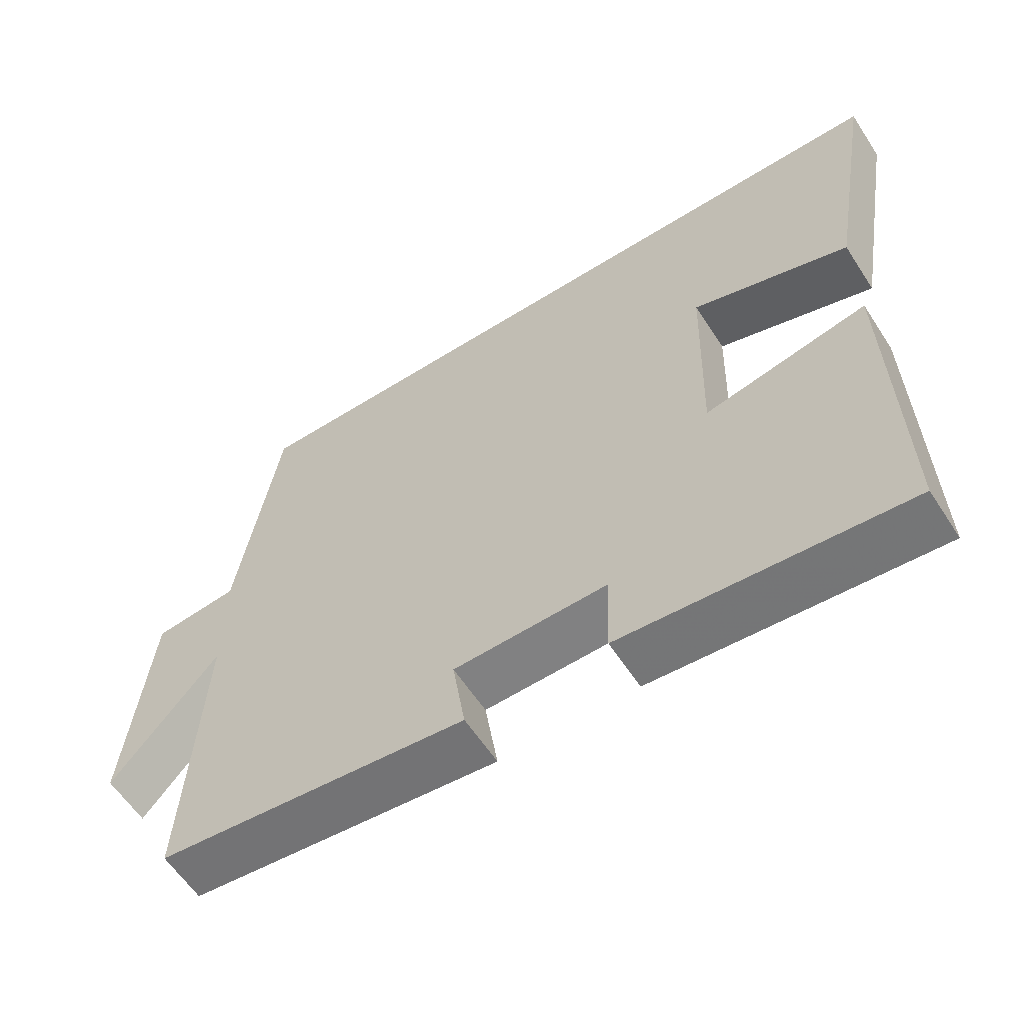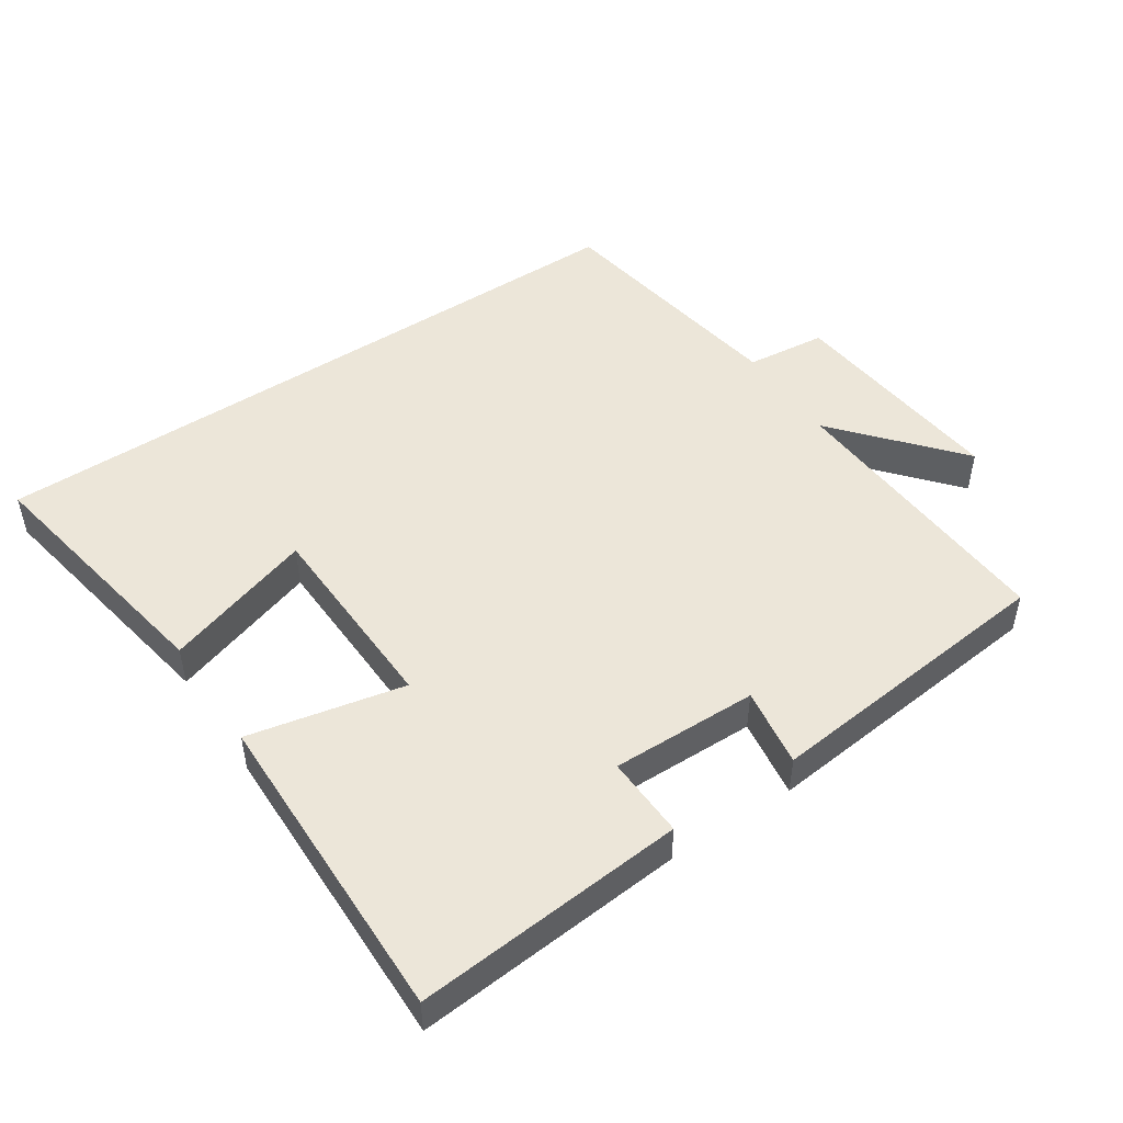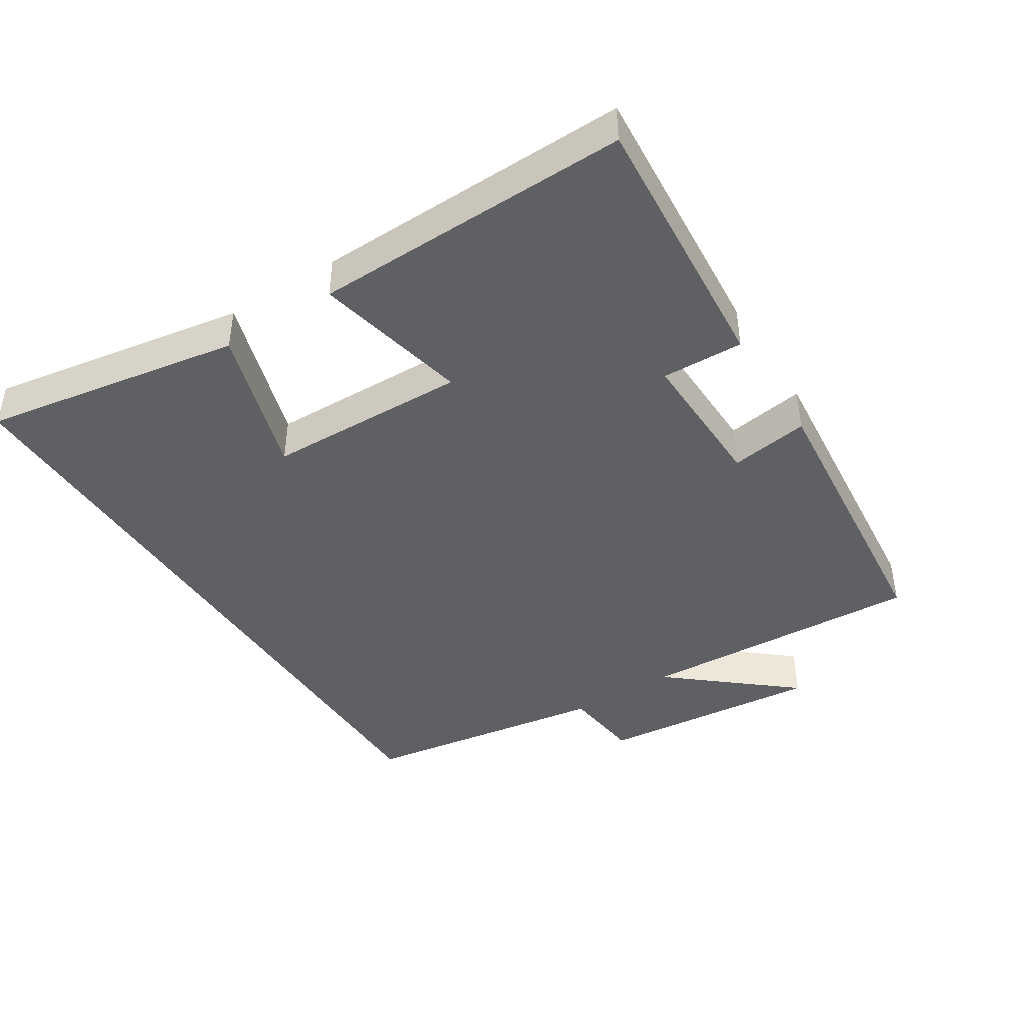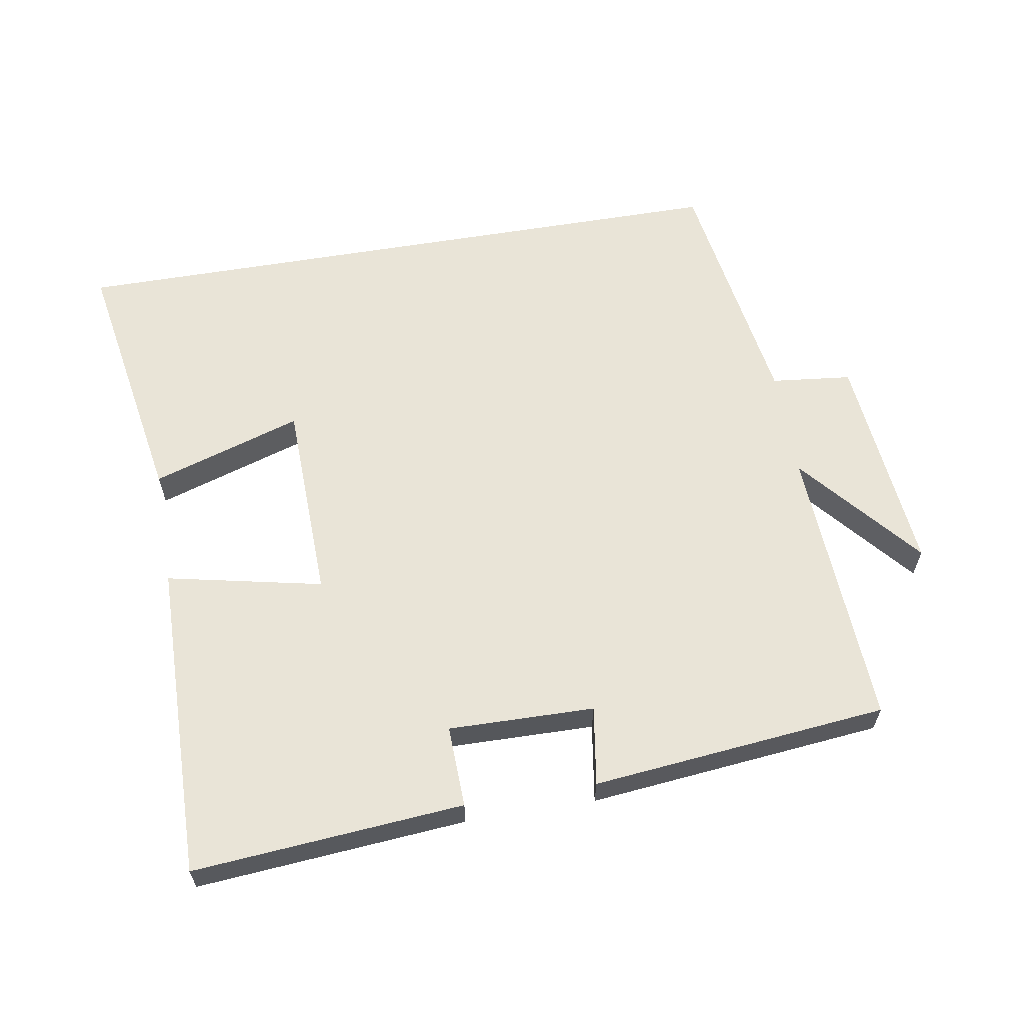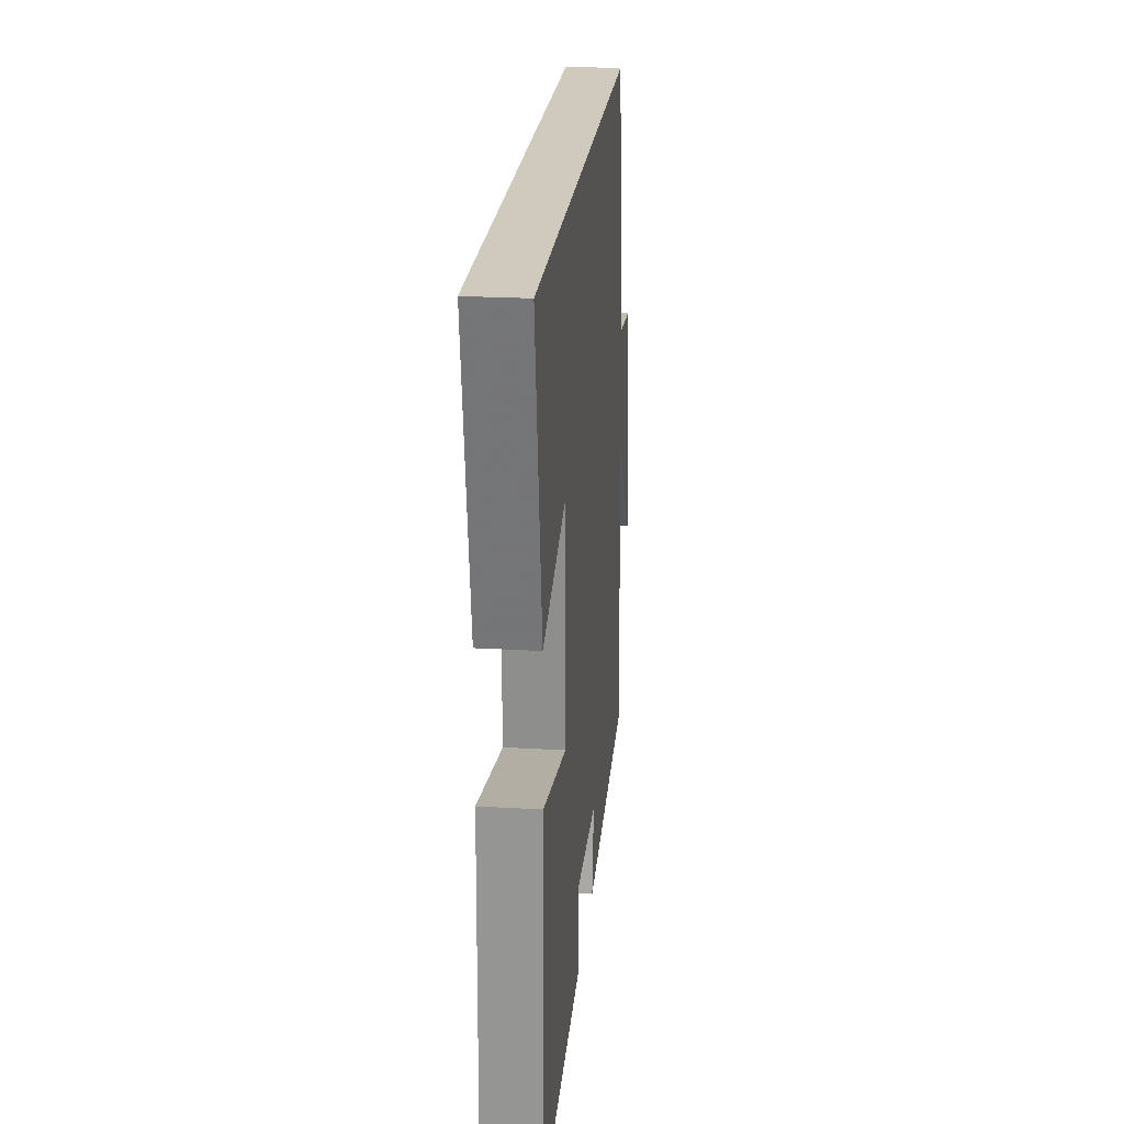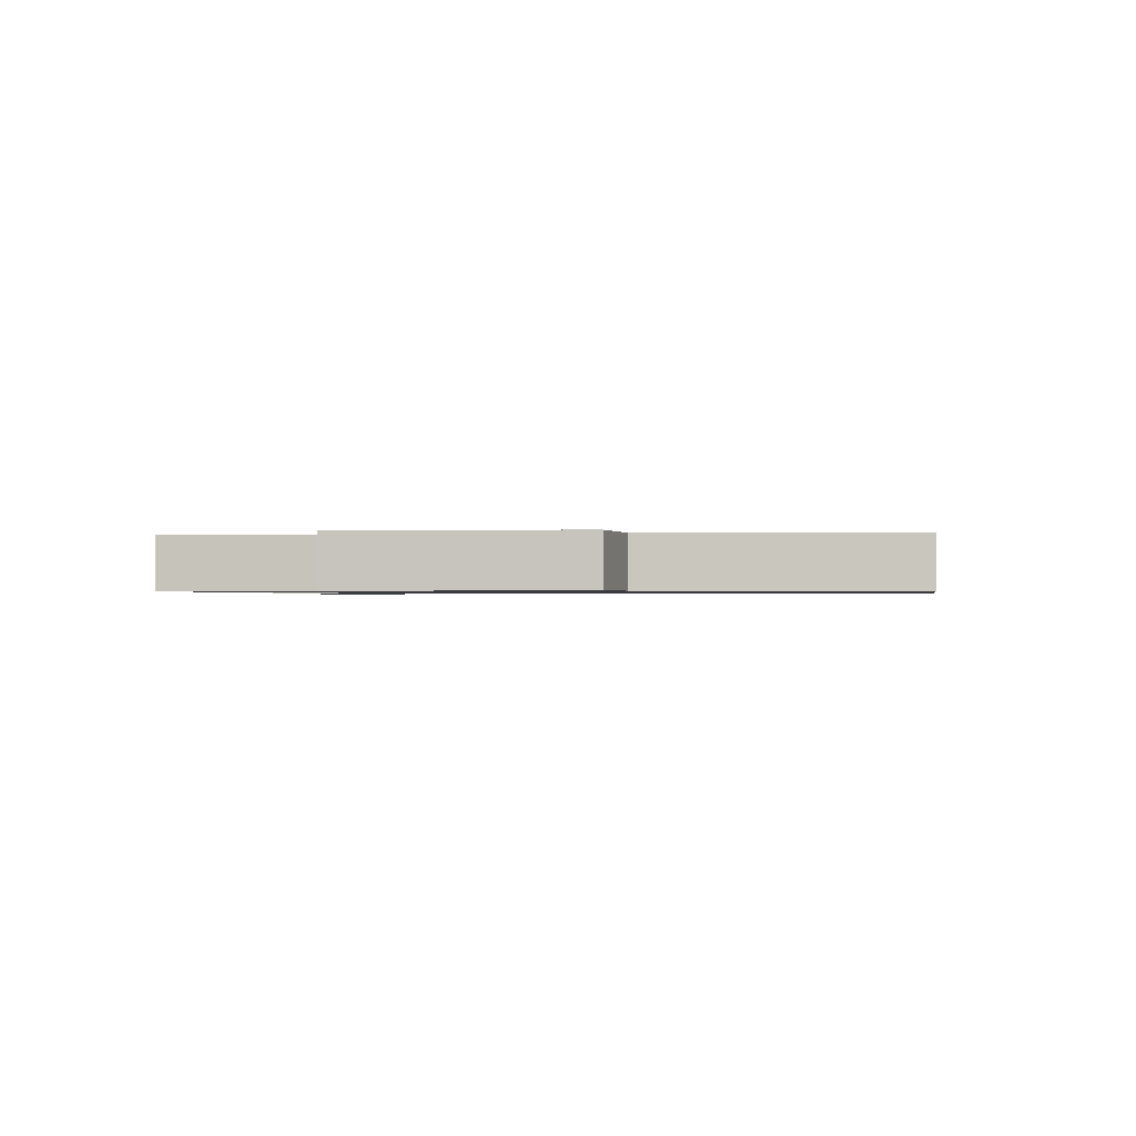
<metadata>
{"format":"obj","ext":"obj","renderer":"f3d","projection":"perspective","resolution":1024,"background":"white","views":[{"elev":-59.7,"azim":32.8,"up":"+Z"},{"elev":48.8,"azim":146.1,"up":"+Y"},{"elev":-43.0,"azim":122.6,"up":"+Y"},{"elev":61.2,"azim":170.4,"up":"+Y"},{"elev":22.8,"azim":95.7,"up":"+Z"},{"elev":-0.9,"azim":-80.6,"up":"+Y"}]}
</metadata>
<code>
v -0.522 0.07 -0.456
v -0.5 0.07 -0.033
v -0.651 0.07 -0.212
v -0.619 0.07 0.12
v -0.5 0.07 0.133
v -0.443 0.07 0.5
v 0.566 0.07 0.5
v 0.5 0.07 0.116
v 0.278 0.07 0.187
v 0.27 0.07 -0.111
v 0.5 0.07 -0.062
v 0.509 0.07 -0.533
v 0.109 0.07 -0.5
v 0.113 0.07 -0.379
v -0.103 0.07 -0.383
v -0.085 0.07 -0.5
v -0.522 0 -0.456
v -0.5 0 -0.033
v -0.651 0 -0.212
v -0.619 0 0.12
v -0.5 0 0.133
v -0.443 0 0.5
v 0.566 0 0.5
v 0.5 0 0.116
v 0.278 0 0.187
v 0.27 0 -0.111
v 0.5 0 -0.062
v 0.509 0 -0.533
v 0.109 0 -0.5
v 0.113 0 -0.379
v -0.103 0 -0.383
v -0.085 0 -0.5
f 15 16 1 2
f 14 15 2
f 11 12 13 14
f 10 11 14
f 9 10 14 2
f 6 7 8 9
f 5 6 9 2
f 2 3 4 5
f 18 17 32 31
f 18 31 30
f 30 29 28 27
f 30 27 26
f 18 30 26 25
f 25 24 23 22
f 18 25 22 21
f 21 20 19 18
f 1 17 18 2
f 2 18 19 3
f 3 19 20 4
f 4 20 21 5
f 5 21 22 6
f 6 22 23 7
f 7 23 24 8
f 8 24 25 9
f 9 25 26 10
f 10 26 27 11
f 11 27 28 12
f 12 28 29 13
f 13 29 30 14
f 14 30 31 15
f 15 31 32 16
f 16 32 17 1

</code>
